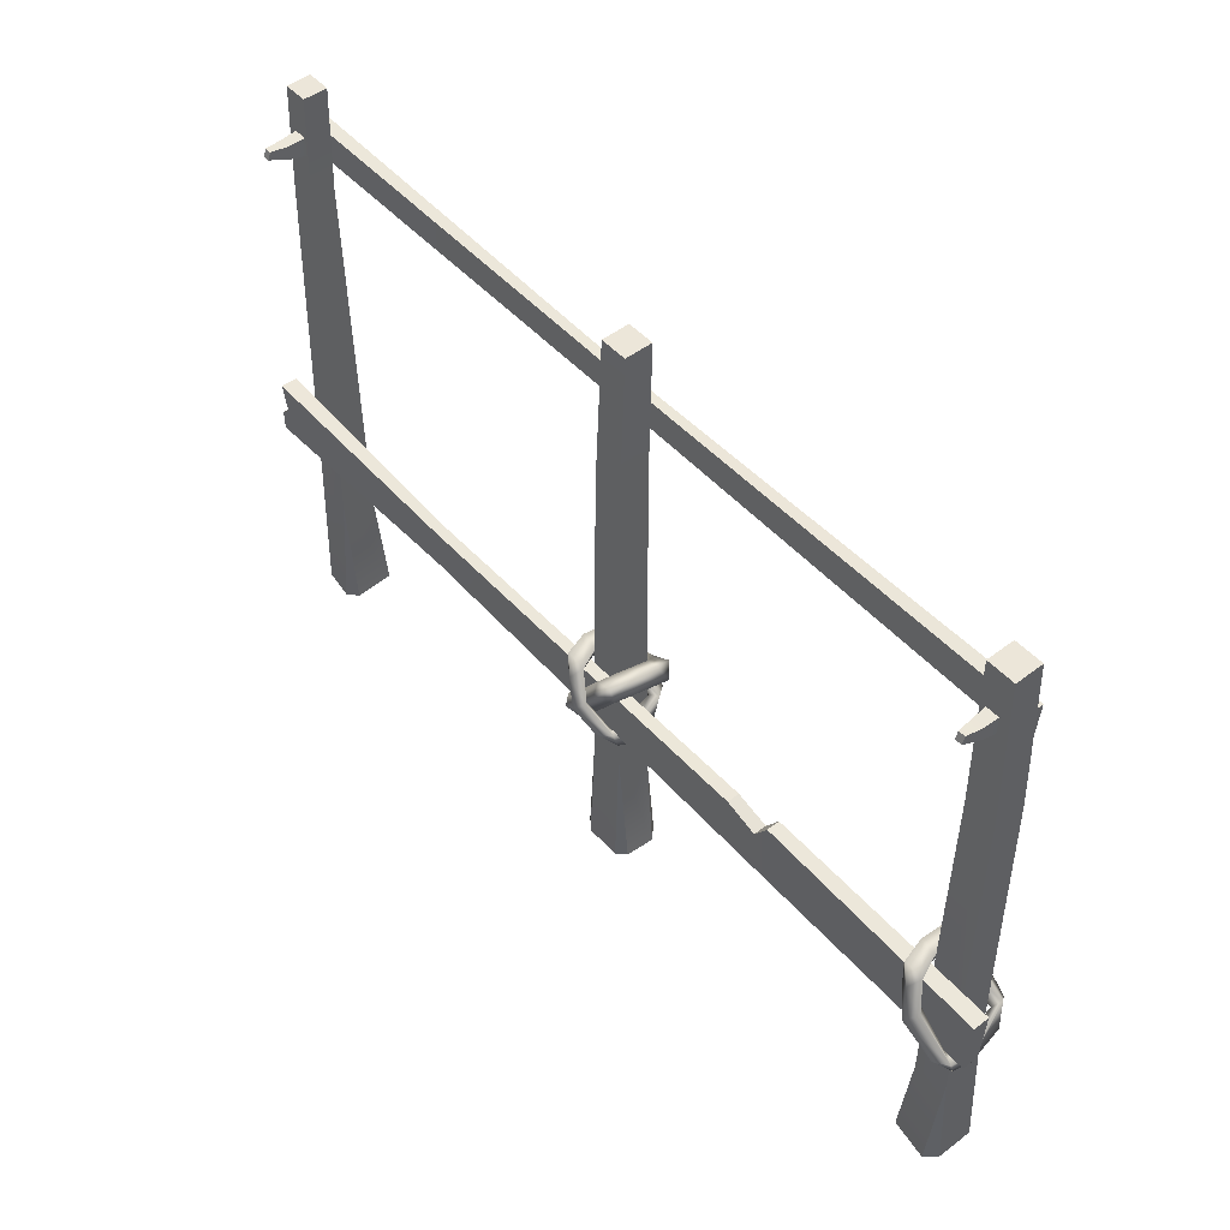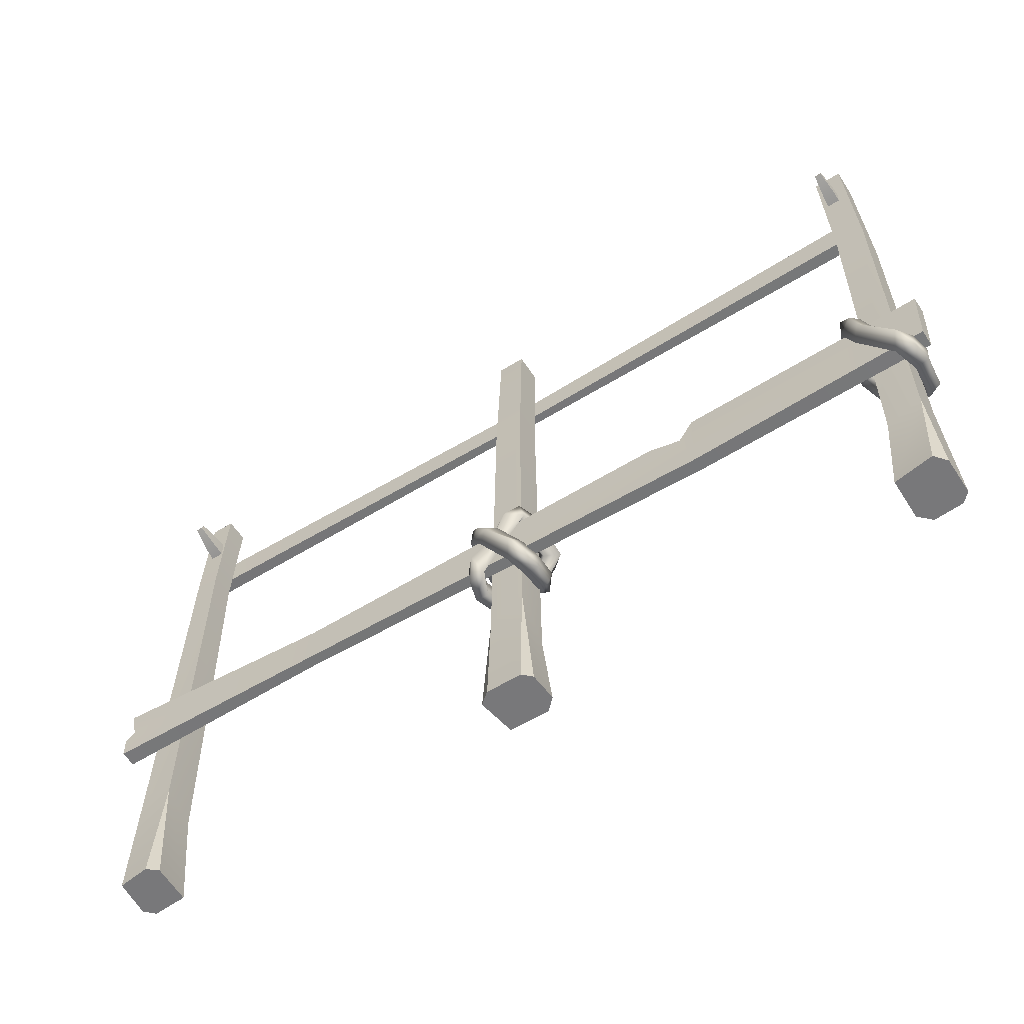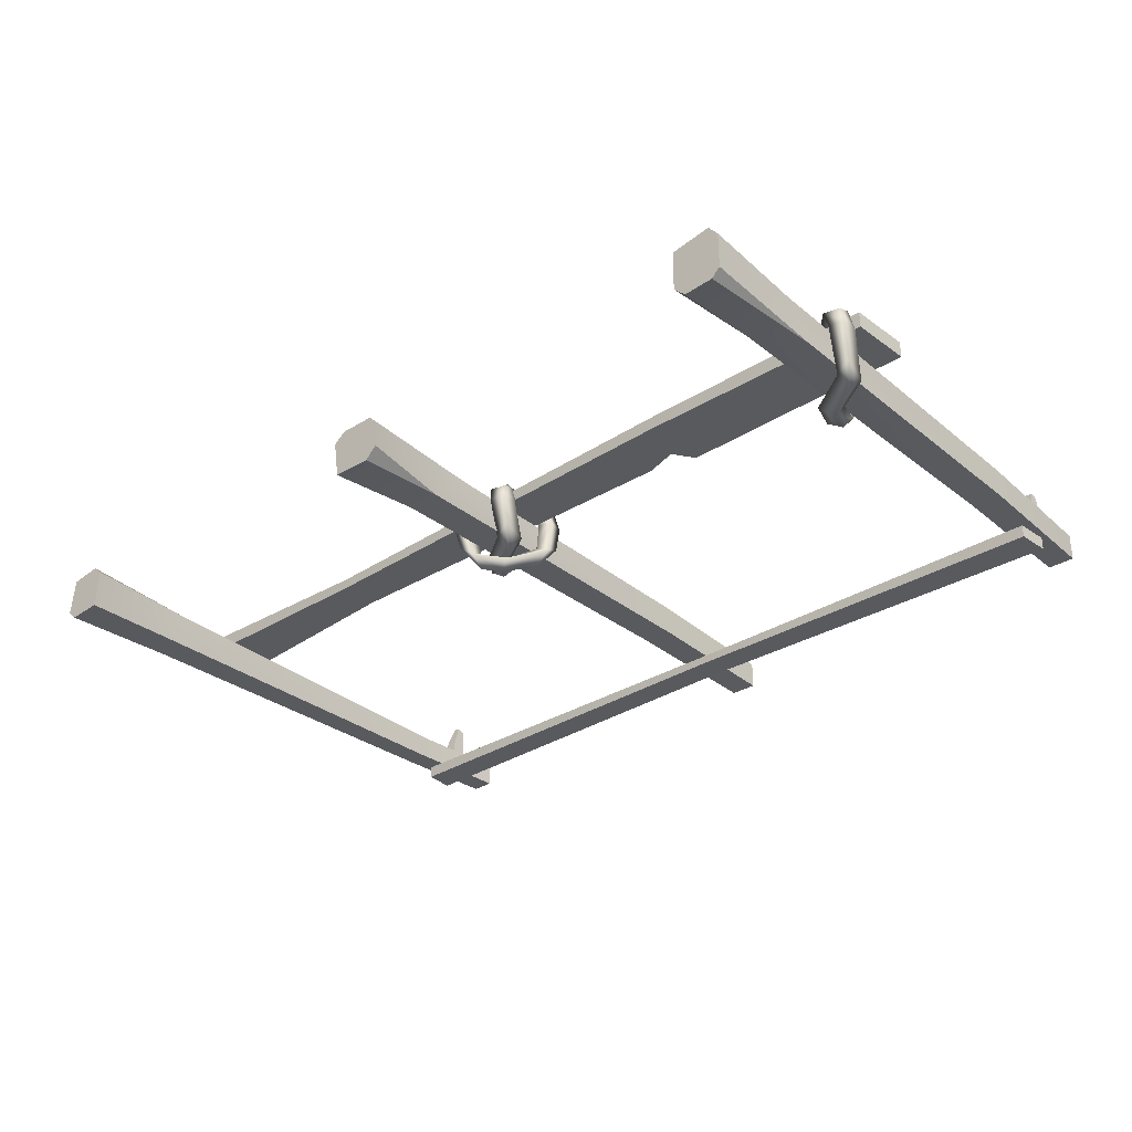
<metadata>
{"format":"obj","ext":"obj","renderer":"f3d","projection":"perspective","resolution":1024,"background":"white","views":[{"elev":49.0,"azim":49.8,"up":"+Y"},{"elev":-57.5,"azim":32.9,"up":"+Y"},{"elev":-31.3,"azim":41.2,"up":"+Z"}]}
</metadata>
<code>
g canvaskit_wall_x3
v 5.079 0.767 -0.2733
v 5.066 0 -0.3336
v 5.114 0 -0.2859
v 4.84 0 -0.2776
v 4.905 0 -0.343
v 4.883 0.5361 -0.2733
v 5.114 0 -0.08218
v 5.06 0 -0.0162
v 5.079 0.6179 -0.07667
v 2.723 0.767 -0.07687
v 2.784 0 -0.08973
v 2.736 0 -0.04201
v 2.728 0 -0.3166
v 2.793 0 -0.2512
v 2.723 0.5361 -0.2735
v 2.532 0 -0.04253
v 2.466 0 -0.09634
v 2.527 0.6179 -0.07687
v 0.1344 0 -0.2784
v 0.1872 0 -0.331
v 0.1608 0.6952 -0.2839
v 0.3958 0 -0.09277
v 0.3383 0 -0.04277
v 0.3435 0.6952 -0.08725
v 5.218 1.05 -0.07812
v 5.234 1.4 -0.07812
v 3.867 1.424 -0.08416
v 3.86 1.043 -0.08416
v 3.785 1.304 -0.08336
v 1.341 1.138 -0.07084
v 3.596 1.363 -0.0815
v 1.341 1.37 -0.07084
v 0.06033 1.3 -0.07812
v 0.02674 1.463 -0.07812
v 0.006515 1.251 -0.07812
v 0.007214 1.137 -0.07812
v 5.234 1.4 -0.07812
v 5.234 1.4 0.01468
v 3.867 1.424 -0.009095
v 3.867 1.424 -0.08416
v 5.234 1.4 0.01468
v 5.218 1.05 0.01468
v 3.86 1.043 -0.009095
v 3.867 1.424 -0.009095
v 3.785 1.304 -0.009095
v 1.341 1.138 -0.009095
v 3.596 1.363 -0.009095
v 1.341 1.37 -0.009095
v 0.06033 1.3 0.01468
v 0.02674 1.463 0.01468
v 0.006515 1.251 0.01468
v 0.007214 1.137 0.01468
v 5.218 1.05 0.01468
v 5.218 1.05 -0.07812
v 3.86 1.043 -0.08416
v 3.86 1.043 -0.009095
v 1.341 1.138 -0.009095
v 1.341 1.138 -0.07084
v 0.007214 1.137 0.01468
v 0.007214 1.137 -0.07812
v 0.06033 1.3 -0.07812
v 0.02674 1.463 -0.07812
v 0.02674 1.463 0.01468
v 0.06033 1.3 0.01468
v 0.006515 1.251 -0.07812
v 0.006515 1.251 0.01468
v 0.007214 1.137 -0.07812
v 0.007214 1.137 0.01468
v 5.218 1.05 0.01468
v 5.234 1.4 0.01468
v 5.234 1.4 -0.07812
v 5.218 1.05 -0.07812
v 1.341 1.37 -0.009095
v 0.02674 1.463 0.01468
v 0.02674 1.463 -0.07812
v 1.341 1.37 -0.07084
v 3.596 1.363 -0.009095
v 3.596 1.363 -0.0815
v 3.867 1.424 -0.08416
v 3.867 1.424 -0.009095
v 3.785 1.304 -0.009095
v 3.785 1.304 -0.08336
v 3.785 1.304 -0.009095
v 3.596 1.363 -0.009095
v 3.596 1.363 -0.0815
v 3.785 1.304 -0.08336
v 4.998 2.98 -0.3317
v 5.012 3.172 -0.3317
v 2.712 3.144 -0.3269
v 2.712 2.982 -0.3269
v 0.2301 3.206 -0.3328
v 0.2442 3.028 -0.3328
v 5.012 3.172 -0.3317
v 5.012 3.172 -0.2574
v 2.712 3.144 -0.2774
v 2.712 3.144 -0.3269
v 0.2301 3.206 -0.3328
v 0.2301 3.206 -0.2585
v 5.012 3.172 -0.2574
v 4.998 2.98 -0.2574
v 2.712 2.982 -0.2774
v 2.712 3.144 -0.2774
v 0.2301 3.206 -0.2585
v 0.2442 3.028 -0.2585
v 4.998 2.98 -0.2574
v 4.998 2.98 -0.3317
v 2.712 2.982 -0.3269
v 2.712 2.982 -0.2774
v 0.2442 3.028 -0.2585
v 0.2442 3.028 -0.3328
v 0.2442 3.028 -0.3328
v 0.2301 3.206 -0.3328
v 0.2301 3.206 -0.2585
v 0.2442 3.028 -0.2585
v 4.998 2.98 -0.2574
v 5.012 3.172 -0.2574
v 5.012 3.172 -0.3317
v 4.998 2.98 -0.3317
v 5.031 3.5 -0.2529
v 5.031 3.5 -0.09708
v 4.875 3.5 -0.09708
v 4.875 3.5 -0.2529
v 5.066 2.63 -0.08988
v 5.031 3.5 -0.09708
v 5.031 3.5 -0.2529
v 5.066 2.63 -0.2601
v 5.079 0.6179 -0.07667
v 5.079 0.767 -0.2733
v 5.114 0 -0.2859
v 5.114 0 -0.08218
v 5.031 3.5 -0.09708
v 4.896 2.63 -0.08988
v 4.875 3.5 -0.09708
v 5.066 2.63 -0.08988
v 4.883 0.5361 -0.07667
v 5.079 0.6179 -0.07667
v 4.842 0 -0.05024
v 5.06 0 -0.0162
v 4.896 2.63 -0.2601
v 4.875 3.5 -0.2529
v 4.875 3.5 -0.09708
v 4.896 2.63 -0.08988
v 4.883 0.5361 -0.2733
v 4.883 0.5361 -0.07667
v 4.84 0 -0.2669
v 4.84 0 -0.2776
v 4.842 0 -0.05024
v 5.066 2.63 -0.2601
v 5.031 3.5 -0.2529
v 4.875 3.5 -0.2529
v 4.896 2.63 -0.2601
v 5.079 0.767 -0.2733
v 4.883 0.5361 -0.2733
v 4.905 0 -0.343
v 5.066 0 -0.3336
v 5.066 0 -0.3336
v 4.905 0 -0.343
v 4.84 0 -0.2776
v 5.114 0 -0.2859
v 4.84 0 -0.2669
v 5.114 0 -0.08218
v 4.842 0 -0.05024
v 5.06 0 -0.0162
v 2.703 3.5 -0.1252
v 2.547 3.5 -0.1252
v 2.547 3.5 -0.281
v 2.703 3.5 -0.281
v 2.54 2.63 -0.09008
v 2.547 3.5 -0.1252
v 2.703 3.5 -0.1252
v 2.71 2.63 -0.09008
v 2.527 0.6179 -0.07687
v 2.723 0.767 -0.07687
v 2.736 0 -0.04201
v 2.532 0 -0.04253
v 2.547 3.5 -0.1252
v 2.54 2.63 -0.2603
v 2.547 3.5 -0.281
v 2.54 2.63 -0.09008
v 2.527 0.5361 -0.2735
v 2.527 0.6179 -0.07687
v 2.5 0 -0.3139
v 2.466 0 -0.09634
v 2.71 2.63 -0.2603
v 2.703 3.5 -0.281
v 2.547 3.5 -0.281
v 2.54 2.63 -0.2603
v 2.723 0.5361 -0.2735
v 2.527 0.5361 -0.2735
v 2.717 0 -0.3165
v 2.728 0 -0.3166
v 2.5 0 -0.3139
v 2.71 2.63 -0.09008
v 2.703 3.5 -0.1252
v 2.703 3.5 -0.281
v 2.71 2.63 -0.2603
v 2.723 0.767 -0.07687
v 2.723 0.5361 -0.2735
v 2.793 0 -0.2512
v 2.784 0 -0.08973
v 2.793 0 -0.2512
v 2.728 0 -0.3166
v 2.717 0 -0.3165
v 2.736 0 -0.04201
v 2.784 0 -0.08973
v 2.532 0 -0.04253
v 2.5 0 -0.3139
v 2.466 0 -0.09634
v 0.3645 3.5 -0.2541
v 0.3645 3.5 -0.1171
v 0.2275 3.5 -0.1171
v 0.2275 3.5 -0.2541
v 0.3328 2.87 -0.1159
v 0.3645 3.5 -0.1171
v 0.3645 3.5 -0.2541
v 0.3328 2.87 -0.2553
v 0.3435 0.6952 -0.08725
v 0.3435 0.6001 -0.2839
v 0.3823 0 -0.3179
v 0.3958 0 -0.09277
v 0.3645 3.5 -0.1171
v 0.1933 2.87 -0.1159
v 0.2275 3.5 -0.1171
v 0.3328 2.87 -0.1159
v 0.1608 0.7695 -0.08725
v 0.3435 0.6952 -0.08725
v 0.1572 0 -0.06777
v 0.3383 0 -0.04277
v 0.1933 2.87 -0.2553
v 0.2275 3.5 -0.2541
v 0.2275 3.5 -0.1171
v 0.1933 2.87 -0.1159
v 0.1608 0.6952 -0.2839
v 0.1608 0.7695 -0.08725
v 0.1572 0 -0.06777
v 0.1344 0 -0.2784
v 0.3328 2.87 -0.2553
v 0.3645 3.5 -0.2541
v 0.2275 3.5 -0.2541
v 0.1933 2.87 -0.2553
v 0.3435 0.6001 -0.2839
v 0.1608 0.6952 -0.2839
v 0.1872 0 -0.331
v 0.3823 0 -0.3179
v 0.3823 0 -0.3179
v 0.1872 0 -0.331
v 0.1344 0 -0.2784
v 0.3958 0 -0.09277
v 0.1572 0 -0.06777
v 0.3383 0 -0.04277
v 4.849 1.387 -0.2652
v 4.946 1.275 -0.3246
v 4.892 1.24 -0.2692
v 4.886 1.448 -0.2831
v 4.867 1.411 -0.07407
v 4.897 1.241 -0.3861
v 4.885 1.486 -0.08061
v 4.895 1.408 0.01213
v 4.929 1.46 0.03457
v 4.934 1.229 0.0206
v 4.98 1.264 0.07599
v 5.092 1.047 0.01263
v 5.165 1.028 0.03539
v 5.109 1.048 -0.07989
v 5.19 1.042 -0.08567
v 5.097 1.117 -0.2735
v 5.127 1.161 -0.3155
v 4.892 1.24 -0.2692
v 4.946 1.275 -0.3246
v 5.088 1.104 -0.3706
v 4.897 1.241 -0.3861
v 5.076 1.02 -0.3298
v 4.832 1.198 -0.3226
v 5.16 1.005 -0.2807
v 5.183 0.947 -0.08654
v 5.097 1.117 -0.2735
v 4.892 1.24 -0.2692
v 5.109 1.048 -0.07989
v 5.104 0.929 -0.08604
v 5.056 0.9616 0.03641
v 5.092 1.047 0.01263
v 4.934 1.229 0.0206
v 5.162 0.958 0.01382
v 5.101 1.055 0.09969
v 4.931 1.23 0.1375
v 4.874 1.187 0.07408
v 4.804 1.408 0.02976
v 4.895 1.408 0.01213
v 4.867 1.411 -0.07407
v 4.891 1.408 0.09593
v 4.826 1.501 0.04923
v 4.793 1.512 -0.0816
v 4.771 1.418 -0.082
v 4.762 1.385 -0.2911
v 4.849 1.387 -0.2652
v 4.892 1.24 -0.2692
v 4.832 1.198 -0.3226
v 4.797 1.499 -0.2473
v 4.849 1.397 -0.3469
v 2.489 1.339 -0.2629
v 2.641 1.259 -0.3016
v 2.587 1.224 -0.2705
v 2.526 1.4 -0.2807
v 2.507 1.375 -0.08768
v 2.592 1.225 -0.3361
v 2.525 1.45 -0.09422
v 2.535 1.365 -0.008789
v 2.568 1.419 0.01824
v 2.613 1.235 0.0432
v 2.66 1.27 0.07524
v 2.725 1.09 -0.009668
v 2.789 1.102 0.01447
v 2.742 1.081 -0.0935
v 2.822 1.075 -0.09928
v 2.731 1.15 -0.2662
v 2.788 1.17 -0.2882
v 2.587 1.224 -0.2705
v 2.641 1.259 -0.3016
v 2.722 1.137 -0.3665
v 2.592 1.225 -0.3361
v 2.71 1.053 -0.3031
v 2.527 1.182 -0.295
v 2.794 1.038 -0.2462
v 2.815 0.9798 -0.1002
v 2.731 1.15 -0.2662
v 2.587 1.224 -0.2705
v 2.742 1.081 -0.0935
v 2.736 0.9618 -0.09965
v 2.689 1.013 0.01411
v 2.725 1.09 -0.009668
v 2.613 1.235 0.0432
v 2.795 1.01 -0.008473
v 2.733 1.106 0.07739
v 2.61 1.236 0.1248
v 2.553 1.193 0.07332
v 2.444 1.367 0.01343
v 2.535 1.365 -0.008789
v 2.507 1.375 -0.08768
v 2.531 1.368 0.07959
v 2.466 1.46 0.02832
v 2.433 1.476 -0.0952
v 2.411 1.382 -0.09561
v 2.402 1.337 -0.2888
v 2.489 1.339 -0.2629
v 2.587 1.224 -0.2705
v 2.527 1.182 -0.295
v 2.437 1.451 -0.245
v 2.489 1.349 -0.3446
v 2.753 1.339 -0.2635
v 2.61 1.217 -0.3364
v 2.556 1.253 -0.374
v 2.717 1.4 -0.2677
v 2.736 1.375 -0.08768
v 2.605 1.218 -0.4158
v 2.718 1.45 -0.09422
v 2.708 1.365 -0.008789
v 2.674 1.419 0.01824
v 2.598 1.213 -0.0054
v 2.552 1.248 0.01946
v 2.503 1.09 -0.009668
v 2.438 1.102 0.01447
v 2.485 1.081 -0.0935
v 2.405 1.075 -0.09928
v 2.496 1.15 -0.2945
v 2.439 1.17 -0.3165
v 2.61 1.217 -0.3364
v 2.556 1.253 -0.374
v 2.505 1.137 -0.3948
v 2.605 1.218 -0.4158
v 2.517 1.053 -0.3314
v 2.67 1.175 -0.3661
v 2.433 1.038 -0.2745
v 2.412 0.9798 -0.1002
v 2.496 1.15 -0.2945
v 2.61 1.217 -0.3364
v 2.485 1.081 -0.0935
v 2.491 0.9618 -0.09965
v 2.538 1.013 0.01411
v 2.503 1.09 -0.009668
v 2.598 1.213 -0.0054
v 2.432 1.01 -0.008473
v 2.494 1.106 0.07739
v 2.602 1.213 0.0475
v 2.658 1.171 0.01754
v 2.798 1.367 0.01343
v 2.708 1.365 -0.008789
v 2.736 1.375 -0.08768
v 2.712 1.368 0.07959
v 2.777 1.46 0.02832
v 2.81 1.476 -0.0952
v 2.831 1.382 -0.09561
v 2.841 1.337 -0.3024
v 2.753 1.339 -0.2635
v 2.61 1.217 -0.3364
v 2.67 1.175 -0.3661
v 2.806 1.451 -0.245
v 2.754 1.349 -0.378
v 4.987 3.148 -0.1228
v 4.912 3.148 -0.1228
v 4.917 3.17 -0.02392
v 4.981 3.17 -0.02392
v 4.93 3.215 0.08822
v 4.969 3.215 0.08822
v 4.969 3.215 0.08822
v 4.93 3.215 0.08822
v 4.93 3.256 0.07422
v 4.969 3.256 0.07422
v 4.981 3.249 -0.02392
v 4.912 3.256 -0.1228
v 4.987 3.256 -0.1228
v 4.917 3.249 -0.02392
v 4.969 3.256 0.07422
v 4.93 3.256 0.07422
v 4.912 3.148 -0.1228
v 4.912 3.256 -0.1228
v 4.917 3.249 -0.02392
v 4.917 3.17 -0.02392
v 4.93 3.256 0.07422
v 4.93 3.215 0.08822
v 4.987 3.256 -0.1228
v 4.987 3.148 -0.1228
v 4.981 3.17 -0.02392
v 4.981 3.249 -0.02392
v 4.969 3.215 0.08822
v 4.969 3.256 0.07422
v 0.2628 3.148 -0.1228
v 0.3325 3.17 -0.02392
v 0.3382 3.148 -0.1228
v 0.2685 3.17 -0.02392
v 0.3196 3.215 0.08822
v 0.2814 3.215 0.08822
v 0.2814 3.215 0.08822
v 0.2814 3.256 0.07422
v 0.3196 3.256 0.07422
v 0.3196 3.215 0.08822
v 0.2685 3.249 -0.02392
v 0.2628 3.256 -0.1228
v 0.3382 3.256 -0.1228
v 0.3325 3.249 -0.02392
v 0.2814 3.256 0.07422
v 0.3196 3.256 0.07422
v 0.3382 3.148 -0.1228
v 0.3325 3.249 -0.02392
v 0.3382 3.256 -0.1228
v 0.3325 3.17 -0.02392
v 0.3196 3.256 0.07422
v 0.3196 3.215 0.08822
v 0.2628 3.256 -0.1228
v 0.2685 3.17 -0.02392
v 0.2628 3.148 -0.1228
v 0.2685 3.249 -0.02392
v 0.2814 3.215 0.08822
v 0.2814 3.256 0.07422
g canvaskit_wall_x3_0
f 3 2 1
f 6 5 4
f 9 8 7
f 12 11 10
f 15 14 13
f 18 17 16
f 21 20 19
f 24 23 22
f 27 26 25
f 28 27 25
f 28 29 27
f 28 30 29
f 29 30 31
f 30 32 31
f 33 32 30
f 33 34 32
f 35 33 30
f 36 35 30
f 39 38 37
f 40 39 37
f 43 42 41
f 44 43 41
f 44 45 43
f 45 46 43
f 45 47 46
f 47 48 46
f 48 49 46
f 48 50 49
f 49 51 46
f 51 52 46
f 55 54 53
f 56 55 53
f 56 57 55
f 57 58 55
f 57 59 58
f 59 60 58
f 63 62 61
f 64 63 61
f 64 61 65
f 66 64 65
f 66 65 67
f 68 66 67
f 71 70 69
f 72 71 69
f 75 74 73
f 76 75 73
f 76 73 77
f 78 76 77
f 81 80 79
f 82 81 79
f 85 84 83
f 86 85 83
f 89 88 87
f 90 89 87
f 91 89 90
f 92 91 90
f 95 94 93
f 96 95 93
f 96 97 95
f 97 98 95
f 101 100 99
f 102 101 99
f 102 103 101
f 103 104 101
f 107 106 105
f 108 107 105
f 108 109 107
f 109 110 107
f 113 112 111
f 114 113 111
f 117 116 115
f 118 117 115
f 121 120 119
f 122 121 119
f 125 124 123
f 126 125 123
f 126 123 127
f 128 126 127
f 129 128 127
f 130 129 127
f 133 132 131
f 132 134 131
f 132 135 134
f 135 136 134
f 135 137 136
f 137 138 136
f 141 140 139
f 142 141 139
f 142 139 143
f 144 142 143
f 145 144 143
f 146 145 143
f 145 147 144
f 150 149 148
f 151 150 148
f 151 148 152
f 153 151 152
f 154 153 152
f 155 154 152
f 158 157 156
f 156 159 158
f 159 160 158
f 160 159 161
f 162 160 161
f 163 162 161
f 166 165 164
f 167 166 164
f 170 169 168
f 171 170 168
f 171 168 172
f 173 171 172
f 174 173 172
f 175 174 172
f 178 177 176
f 177 179 176
f 177 180 179
f 180 181 179
f 180 182 181
f 182 183 181
f 186 185 184
f 187 186 184
f 187 184 188
f 189 187 188
f 190 189 188
f 191 190 188
f 190 192 189
f 195 194 193
f 196 195 193
f 196 193 197
f 198 196 197
f 199 198 197
f 200 199 197
f 203 202 201
f 201 204 203
f 201 205 204
f 203 204 206
f 207 203 206
f 208 207 206
f 211 210 209
f 212 211 209
f 215 214 213
f 216 215 213
f 216 213 217
f 218 216 217
f 219 218 217
f 220 219 217
f 223 222 221
f 222 224 221
f 222 225 224
f 225 226 224
f 225 227 226
f 227 228 226
f 231 230 229
f 232 231 229
f 232 229 233
f 234 232 233
f 235 234 233
f 236 235 233
f 239 238 237
f 240 239 237
f 240 237 241
f 242 240 241
f 243 242 241
f 244 243 241
f 247 246 245
f 247 245 248
f 249 247 248
f 250 249 248
f 253 252 251
f 252 254 251
f 251 254 255
f 252 256 254
f 254 257 255
f 255 257 258
f 257 259 258
f 258 259 260
f 259 261 260
f 260 261 262
f 261 263 262
f 262 263 264
f 263 265 264
f 264 265 266
f 265 267 266
f 266 267 268
f 267 269 268
f 267 270 269
f 270 271 269
f 270 272 271
f 272 273 271
f 267 274 270
f 270 274 272
f 275 274 267
f 265 275 267
f 274 275 272
f 272 276 273
f 276 277 273
f 278 276 272
f 279 278 272
f 275 279 272
f 280 279 275
f 281 278 279
f 280 281 279
f 282 281 280
f 283 275 265
f 283 280 275
f 263 283 265
f 263 284 283
f 283 284 280
f 285 284 263
f 284 285 280
f 261 285 263
f 286 282 280
f 285 286 280
f 287 286 285
f 288 282 286
f 287 288 286
f 289 288 287
f 290 285 261
f 290 287 285
f 259 290 261
f 259 291 290
f 290 291 287
f 292 291 259
f 291 292 287
f 257 292 259
f 293 289 287
f 292 293 287
f 294 293 292
f 295 289 293
f 294 295 293
f 296 295 294
f 297 296 294
f 256 297 294
f 298 292 257
f 298 294 292
f 254 298 257
f 256 299 254
f 299 256 294
f 254 299 298
f 298 299 294
f 302 301 300
f 301 303 300
f 300 303 304
f 301 305 303
f 303 306 304
f 304 306 307
f 306 308 307
f 307 308 309
f 308 310 309
f 309 310 311
f 310 312 311
f 311 312 313
f 312 314 313
f 313 314 315
f 314 316 315
f 315 316 317
f 316 318 317
f 316 319 318
f 319 320 318
f 319 321 320
f 321 322 320
f 316 323 319
f 319 323 321
f 324 323 316
f 314 324 316
f 323 324 321
f 321 325 322
f 325 326 322
f 327 325 321
f 328 327 321
f 324 328 321
f 329 328 324
f 330 327 328
f 329 330 328
f 331 330 329
f 332 324 314
f 332 329 324
f 312 332 314
f 312 333 332
f 332 333 329
f 334 333 312
f 333 334 329
f 310 334 312
f 335 331 329
f 334 335 329
f 336 335 334
f 337 331 335
f 336 337 335
f 338 337 336
f 339 334 310
f 339 336 334
f 308 339 310
f 308 340 339
f 339 340 336
f 341 340 308
f 340 341 336
f 306 341 308
f 342 338 336
f 341 342 336
f 343 342 341
f 344 338 342
f 343 344 342
f 345 344 343
f 346 345 343
f 305 346 343
f 347 341 306
f 347 343 341
f 303 347 306
f 305 348 303
f 348 305 343
f 303 348 347
f 347 348 343
f 351 350 349
f 352 351 349
f 352 349 353
f 354 351 352
f 355 352 353
f 355 353 356
f 357 355 356
f 357 356 358
f 359 357 358
f 359 358 360
f 361 359 360
f 361 360 362
f 363 361 362
f 363 362 364
f 365 363 364
f 365 364 366
f 367 365 366
f 368 365 367
f 369 368 367
f 370 368 369
f 371 370 369
f 372 365 368
f 372 368 370
f 372 373 365
f 373 363 365
f 373 372 370
f 374 370 371
f 375 374 371
f 374 376 370
f 376 377 370
f 377 373 370
f 377 378 373
f 376 379 377
f 379 378 377
f 379 380 378
f 373 381 363
f 378 381 373
f 381 361 363
f 382 361 381
f 382 381 378
f 382 383 361
f 383 382 378
f 383 359 361
f 380 384 378
f 384 383 378
f 384 385 383
f 380 386 384
f 386 385 384
f 386 387 385
f 383 388 359
f 385 388 383
f 388 357 359
f 389 357 388
f 389 388 385
f 389 390 357
f 390 389 385
f 390 355 357
f 387 391 385
f 391 390 385
f 391 392 390
f 387 393 391
f 393 392 391
f 393 394 392
f 394 395 392
f 395 354 392
f 390 396 355
f 392 396 390
f 396 352 355
f 397 354 352
f 354 397 392
f 397 352 396
f 397 396 392
f 400 399 398
f 401 400 398
f 402 400 401
f 403 402 401
f 406 405 404
f 407 406 404
f 410 409 408
f 409 411 408
f 408 411 412
f 411 413 412
f 416 415 414
f 417 416 414
f 418 416 417
f 419 418 417
f 422 421 420
f 423 422 420
f 424 422 423
f 425 424 423
f 428 427 426
f 427 429 426
f 427 430 429
f 430 431 429
f 434 433 432
f 435 434 432
f 438 437 436
f 439 438 436
f 439 436 440
f 441 439 440
f 444 443 442
f 443 445 442
f 443 446 445
f 446 447 445
f 450 449 448
f 449 451 448
f 449 452 451
f 452 453 451

</code>
